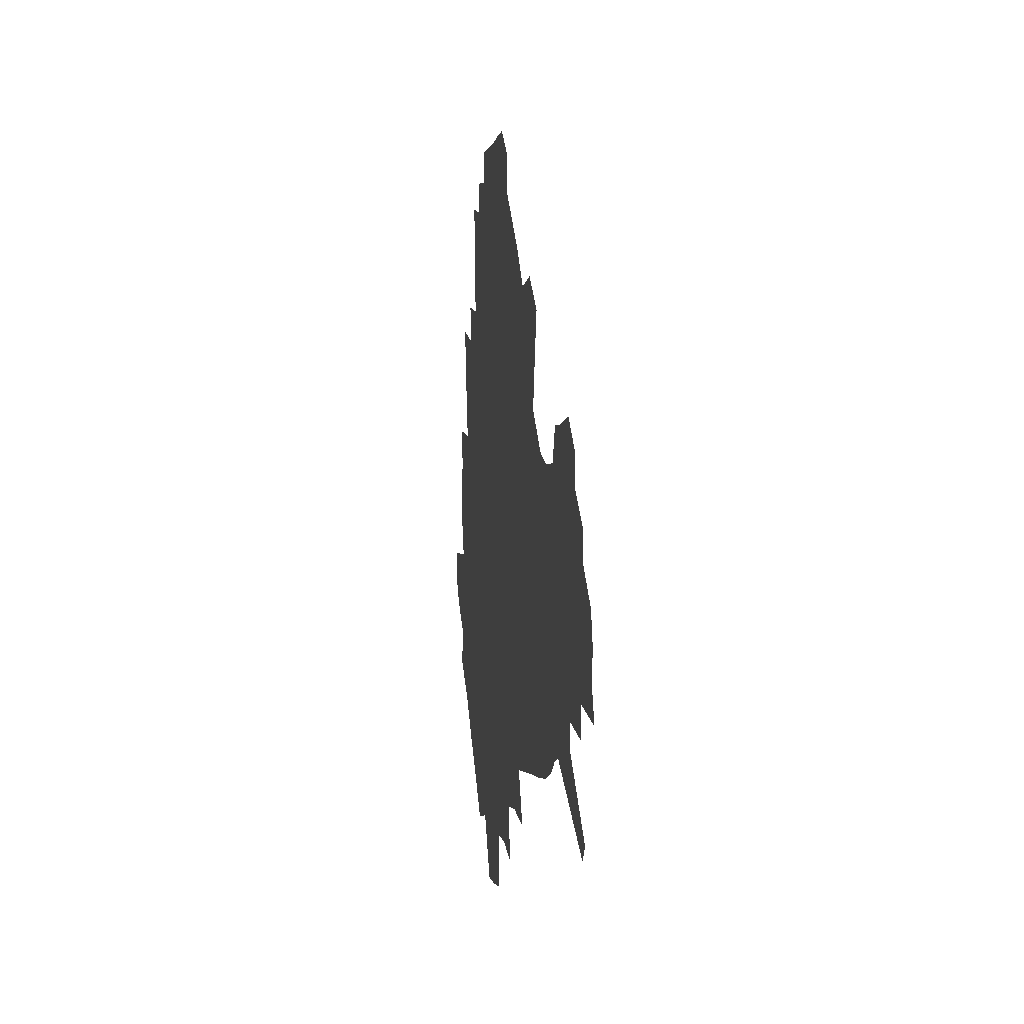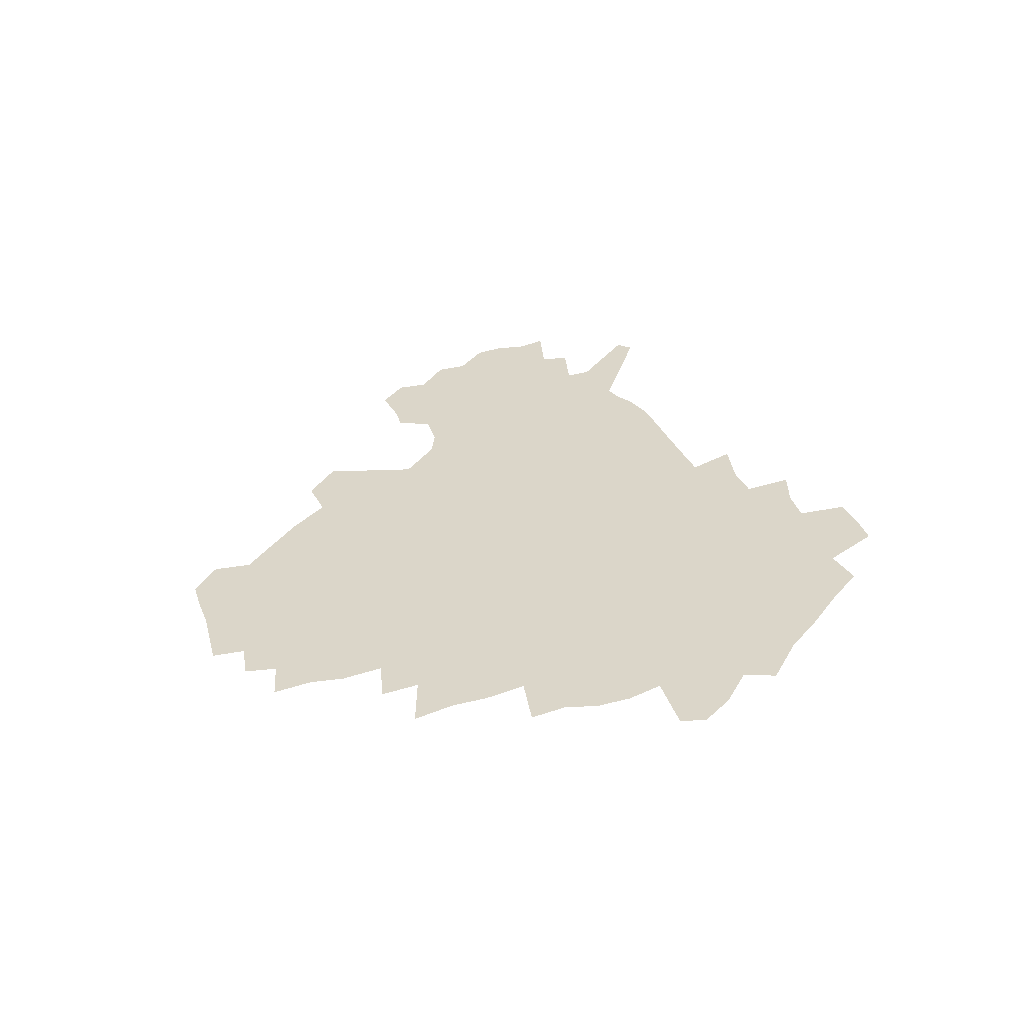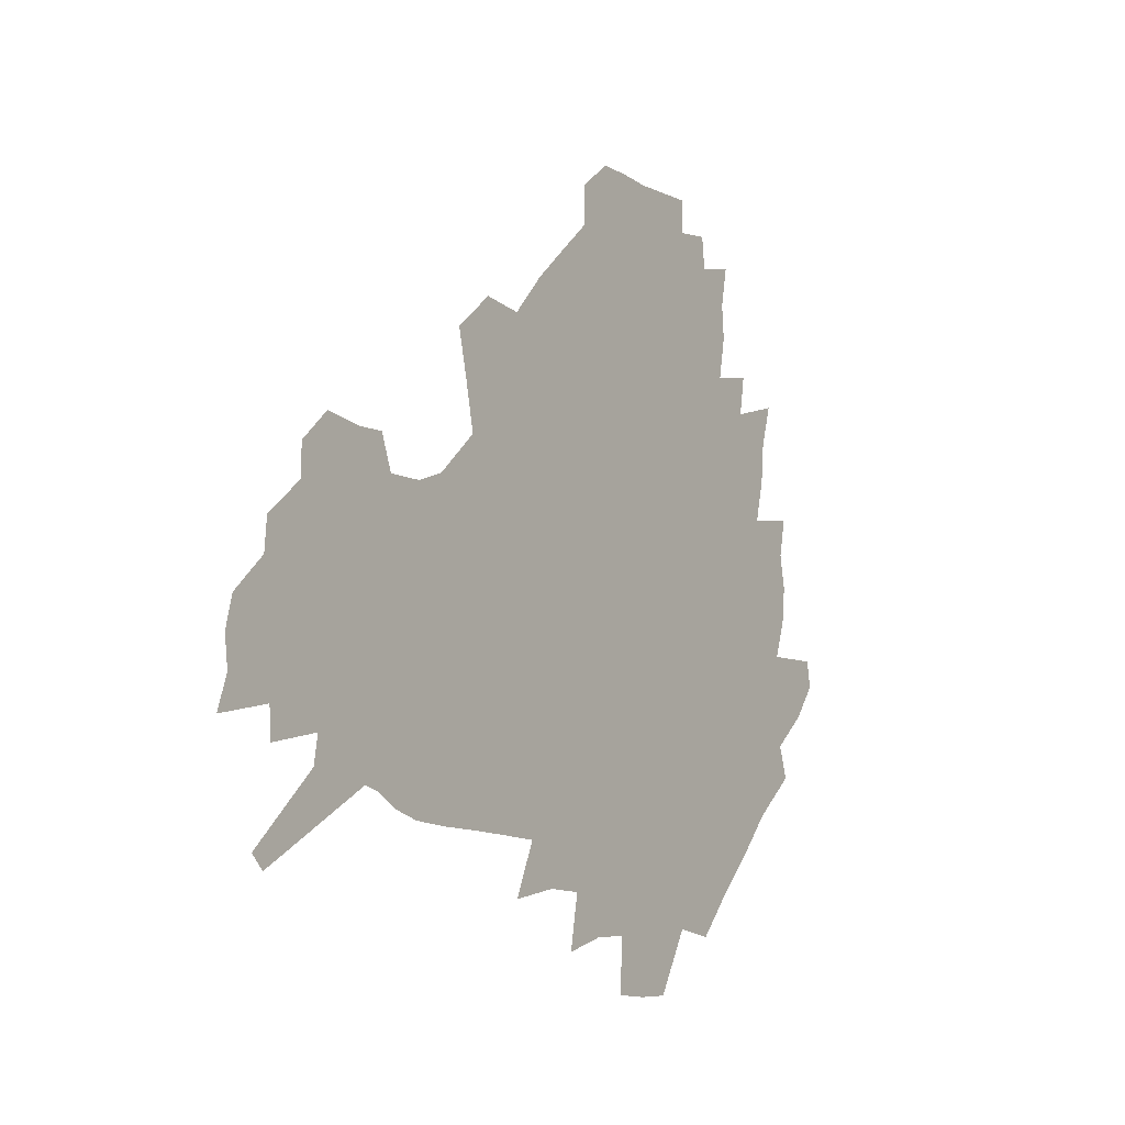
<metadata>
{"format":"obj","ext":"obj","renderer":"f3d","projection":"perspective","resolution":1024,"background":"white","views":[{"elev":0.1,"azim":81.8,"up":"+Y"},{"elev":29.7,"azim":-105.6,"up":"+Z"},{"elev":-8.4,"azim":124.1,"up":"+Y"}]}
</metadata>
<code>
v 231.4 188.6 0
v 220.3 203.1 0
v 222.5 214.6 0
v 243.9 160.4 0
v 248.6 174.3 0
v 249.8 187.5 0
v 251.7 200.7 0
v 250.5 214.2 0
v 244.8 230.4 0
v 243.2 245.8 0
v 246.1 260.4 0
v 242.6 276.7 0
v 265.1 143 0
v 271.1 157.9 0
v 273.3 171.9 0
v 274.6 185.4 0
v 270.4 199.8 0
v 270.5 213.5 0
v 270.7 227.7 0
v 272.1 242 0
v 269.7 257.4 0
v 267 273.5 0
v 262.3 292 0
v 260.8 308.2 0
v 255.4 326.6 0
v 281.1 125.1 0
v 287.1 142 0
v 292.7 157.4 0
v 294.1 170.9 0
v 291.7 184.6 0
v 290.2 198.4 0
v 290.1 212 0
v 287.9 226.5 0
v 289.4 240.3 0
v 289.4 254.6 0
v 287.1 270.1 0
v 283.8 287.1 0
v 282 303.4 0
v 280.7 319.3 0
v 277.7 336.3 0
v 298.2 108 0
v 302.5 126.3 0
v 306.4 142.6 0
v 308.9 157.2 0
v 309.8 170.6 0
v 308.9 183.8 0
v 308.2 197.2 0
v 306.8 211 0
v 306.4 224.8 0
v 305.1 239.1 0
v 306.4 252.7 0
v 304.4 268 0
v 301.5 284.6 0
v 298.1 302.2 0
v 298.6 317.1 0
v 298.2 332.7 0
v 294.6 350.9 0
v 295.8 365.4 0
v 292.3 382.8 0
v 314.1 90.3 0
v 316.8 109.6 0
v 319.5 127 0
v 321.4 142.5 0
v 323.4 157.2 0
v 324.2 170.5 0
v 323.9 183.5 0
v 323.1 196.8 0
v 323 210.1 0
v 322.9 223.5 0
v 322.4 237.3 0
v 320.8 252.1 0
v 318.8 267.7 0
v 317.4 283.4 0
v 315.5 299.8 0
v 313.2 317 0
v 314.9 331.3 0
v 314.3 346.8 0
v 313.4 362.4 0
v 310.7 379 0
v 312.3 392.9 0
v 332.8 93.44 0
v 333.7 111.4 0
v 334.9 127.9 0
v 336.2 143.3 0
v 337 157.2 0
v 337.7 170.6 0
v 337.7 183.5 0
v 337.7 196.4 0
v 336.9 209.7 0
v 336.9 222.9 0
v 336.9 236.3 0
v 334.9 251.4 0
v 335.5 265.1 0
v 332.9 282.2 0
v 330.7 299.4 0
v 330.5 314.9 0
v 330.4 330.2 0
v 329.7 346 0
v 329.5 361.2 0
v 329 376.3 0
v 329.1 390.9 0
v 329.1 405.3 0
v 348.1 66.67 0
v 348.1 92.48 0
v 348.6 111.7 0
v 349.7 129.5 0
v 350.1 144 0
v 350.2 157.4 0
v 350.5 170.7 0
v 350.6 183.5 0
v 350.9 196.3 0
v 350.7 209.3 0
v 350.8 222.3 0
v 350.3 236 0
v 350.5 249.5 0
v 349.2 264.9 0
v 347.1 282.5 0
v 346.4 298.1 0
v 345.7 314.2 0
v 345.7 329.4 0
v 345.2 345.1 0
v 344.8 360.6 0
v 345.5 374.9 0
v 344 390.8 0
v 344.8 404.8 0
v 363.8 66.27 0
v 363.4 93.66 0
v 363.1 112.2 0
v 363.2 130.2 0
v 363.2 143.9 0
v 363.1 157.3 0
v 363.1 170.5 0
v 363.2 183.5 0
v 363.3 196.4 0
v 363.5 209.4 0
v 363.4 222.6 0
v 363.4 235.8 0
v 363.5 249.3 0
v 363.5 263 0
v 361.1 282.3 0
v 360.3 299.6 0
v 360.4 314.1 0
v 360.2 330 0
v 360.4 344.7 0
v 360.1 360 0
v 360.5 374.5 0
v 360.1 389.8 0
v 360.1 404.2 0
v 379.8 67.34 0
v 379.1 90.71 0
v 377.6 112.4 0
v 376.3 130.8 0
v 376.3 144 0
v 376.1 157.3 0
v 375.9 170.5 0
v 375.9 183.5 0
v 375.9 196.5 0
v 376.1 209.6 0
v 376.1 222.7 0
v 376.2 235.7 0
v 377 248.3 0
v 376.5 262.9 0
v 375.8 279.6 0
v 374.6 299 0
v 374.8 314.6 0
v 374.9 330 0
v 375.3 344.4 0
v 375.3 359.6 0
v 375.3 374.9 0
v 375 390.2 0
v 374.7 405.3 0
v 396.1 89.93 0
v 392.7 111.8 0
v 391.6 127.9 0
v 389.8 143.7 0
v 388.9 157.7 0
v 388.9 170.6 0
v 388.6 183.9 0
v 388.5 196.7 0
v 388.8 209.9 0
v 388.8 223 0
v 389.2 235.6 0
v 389.4 248.7 0
v 389.5 263.5 0
v 389.4 279.8 0
v 389.3 297 0
v 389.1 315.2 0
v 389.7 330.1 0
v 390.2 345.1 0
v 390.2 360.3 0
v 390.3 376 0
v 390 390.8 0
v 389.5 405.5 0
v 415.3 84.36 0
v 411 107.4 0
v 406.9 127 0
v 404.5 142.8 0
v 403.1 157.1 0
v 401.7 171.4 0
v 401 184.5 0
v 401.1 197.2 0
v 400.6 210.1 0
v 401.4 223 0
v 401.6 235.8 0
v 401.9 248.4 0
v 402.5 262.5 0
v 403.2 277.9 0
v 403.8 295 0
v 404.5 312.1 0
v 405 328.7 0
v 405.3 345.2 0
v 405.7 362.1 0
v 405.2 376.5 0
v 405.6 393.1 0
v 428.5 108.4 0
v 423.7 126.3 0
v 420.5 141.7 0
v 416.9 157.5 0
v 416 170.9 0
v 415.5 184 0
v 415.1 197.1 0
v 414.3 210.2 0
v 414.1 223.1 0
v 414.8 236.1 0
v 414.6 248.8 0
v 415.4 262.3 0
v 416.8 278 0
v 417.9 293.3 0
v 419.4 312.6 0
v 420.4 329.4 0
v 420.9 346.3 0
v 420.8 362.6 0
v 451.6 104.1 0
v 441.6 126.6 0
v 435.5 142.7 0
v 432.4 157 0
v 430.3 170.8 0
v 429.3 184 0
v 429 197 0
v 428.4 210.1 0
v 427.2 223.4 0
v 427.6 236.3 0
v 428 249.3 0
v 429 262.9 0
v 430.9 278 0
v 432.6 294 0
v 434.3 310.6 0
v 436 329.2 0
v 437.1 347.8 0
v 460.6 127.8 0
v 454.6 142.1 0
v 450.5 156.1 0
v 446.2 170.5 0
v 445 183.5 0
v 445.3 196.5 0
v 441.4 211 0
v 440.9 223.6 0
v 441.1 236.4 0
v 442 249.5 0
v 443.4 263.2 0
v 445.2 277.7 0
v 447.6 293.6 0
v 450.8 312 0
v 452.8 330.4 0
v 479.7 128.9 0
v 472.8 142.5 0
v 467.1 156.6 0
v 465.2 169.5 0
v 461.6 183.2 0
v 461 196.1 0
v 457.7 210.2 0
v 456 223.5 0
v 456.4 236.4 0
v 457.1 249.6 0
v 457.6 262.9 0
v 461 277.5 0
v 465.1 294.7 0
v 467.7 312.4 0
v 472 332.8 0
v 498.1 129.7 0
v 487.5 144.8 0
v 485 156.9 0
v 480.4 170.2 0
v 478.8 182.9 0
v 475.8 196.2 0
v 473.5 209.6 0
v 470.5 223.3 0
v 471.1 236 0
v 474 249.2 0
v 477.1 263 0
v 481.4 277.5 0
v 485.5 296.6 0
v 490.4 317.3 0
v 514.4 131.1 0
v 503 146.3 0
v 500.1 157.9 0
v 495.1 171.1 0
v 493.4 183.3 0
v 489.4 196.9 0
v 487.4 209.7 0
v 485.9 222.5 0
v 488.3 234.9 0
v 491.9 247.3 0
v 500.9 259.7 0
v 527 134.8 0
v 516.8 148.6 0
v 512.2 160.4 0
v 508.9 172.3 0
v 505.6 184.8 0
v 503.1 197.3 0
v 501 209.6 0
v 498.8 221.8 0
v 501.4 233 0
v 505.6 244.2 0
v 514.3 254.9 0
v 535.9 140.1 0
v 530.6 150.5 0
v 525.4 161.9 0
v 522.7 173.1 0
v 520.3 184.9 0
v 519.3 196.6 0
v 516.7 208.9 0
v 516.2 220.4 0
v 515.7 231.5 0
v 518.6 241.8 0
v 531.2 254.9 0
v 536.7 269.4 0
v 544.1 142.3 0
v 542 152.5 0
v 539.5 162.4 0
v 537.3 173.4 0
v 533.8 185.2 0
v 533.6 196.4 0
v 535.6 207.8 0
v 533.8 219.5 0
v 536.6 231.1 0
v 540.1 243 0
v 544.4 255.6 0
v 549.1 269.2 0
v 597.8 111.2 0
v 555.4 151.1 0
v 557.4 160.4 0
v 555 172.3 0
v 554.5 183.8 0
v 556.6 195.3 0
v 556.8 207.2 0
v 556.7 219.4 0
v 560.9 231.8 0
v 558.1 244.1 0
v 561.1 256.9 0
v 567.5 271.8 0
v 603.5 117.2 0
v 572.2 147.1 0
v 570.3 159 0
v 573.6 170.3 0
v 572.5 182.4 0
v 572.7 194.3 0
v 574.1 206.5 0
v 576.5 219 0
v 578.9 231.8 0
v 581.5 245.2 0
v 581.1 259 0
v 594.8 154 0
v 595.7 167 0
v 591.4 180.3 0
v 587.2 193.4 0
v 594.1 204.7 0
v 599.9 217 0
v 598.6 230.8 0
v 622 161.6 0
v 617.1 175.8 0
v 618.7 188.9 0
v 615.3 202.4 0
f 5 6 1
f 1 6 2
f 6 7 2
f 2 7 3
f 7 8 3
f 13 14 4
f 4 14 5
f 14 15 5
f 5 15 6
f 15 16 6
f 6 16 7
f 16 17 7
f 7 17 8
f 17 18 8
f 8 18 9
f 18 19 9
f 9 19 10
f 19 20 10
f 10 20 11
f 20 21 11
f 11 21 12
f 21 22 12
f 26 27 13
f 13 27 14
f 27 28 14
f 14 28 15
f 28 29 15
f 15 29 16
f 29 30 16
f 16 30 17
f 30 31 17
f 17 31 18
f 31 32 18
f 18 32 19
f 32 33 19
f 19 33 20
f 33 34 20
f 20 34 21
f 34 35 21
f 21 35 22
f 35 36 22
f 22 36 23
f 36 37 23
f 23 37 24
f 37 38 24
f 24 38 25
f 38 39 25
f 41 42 26
f 26 42 27
f 42 43 27
f 27 43 28
f 43 44 28
f 28 44 29
f 44 45 29
f 29 45 30
f 45 46 30
f 30 46 31
f 46 47 31
f 31 47 32
f 47 48 32
f 32 48 33
f 48 49 33
f 33 49 34
f 49 50 34
f 34 50 35
f 50 51 35
f 35 51 36
f 51 52 36
f 36 52 37
f 52 53 37
f 37 53 38
f 53 54 38
f 38 54 39
f 54 55 39
f 39 55 40
f 55 56 40
f 60 61 41
f 41 61 42
f 61 62 42
f 42 62 43
f 62 63 43
f 43 63 44
f 63 64 44
f 44 64 45
f 64 65 45
f 45 65 46
f 65 66 46
f 46 66 47
f 66 67 47
f 47 67 48
f 67 68 48
f 48 68 49
f 68 69 49
f 49 69 50
f 69 70 50
f 50 70 51
f 70 71 51
f 51 71 52
f 71 72 52
f 52 72 53
f 72 73 53
f 53 73 54
f 73 74 54
f 54 74 55
f 74 75 55
f 55 75 56
f 75 76 56
f 56 76 57
f 76 77 57
f 57 77 58
f 77 78 58
f 58 78 59
f 78 79 59
f 60 81 61
f 81 82 61
f 61 82 62
f 82 83 62
f 62 83 63
f 83 84 63
f 63 84 64
f 84 85 64
f 64 85 65
f 85 86 65
f 65 86 66
f 86 87 66
f 66 87 67
f 87 88 67
f 67 88 68
f 88 89 68
f 68 89 69
f 89 90 69
f 69 90 70
f 90 91 70
f 70 91 71
f 91 92 71
f 71 92 72
f 92 93 72
f 72 93 73
f 93 94 73
f 73 94 74
f 94 95 74
f 74 95 75
f 95 96 75
f 75 96 76
f 96 97 76
f 76 97 77
f 97 98 77
f 77 98 78
f 98 99 78
f 78 99 79
f 99 100 79
f 79 100 80
f 100 101 80
f 103 104 81
f 81 104 82
f 104 105 82
f 82 105 83
f 105 106 83
f 83 106 84
f 106 107 84
f 84 107 85
f 107 108 85
f 85 108 86
f 108 109 86
f 86 109 87
f 109 110 87
f 87 110 88
f 110 111 88
f 88 111 89
f 111 112 89
f 89 112 90
f 112 113 90
f 90 113 91
f 113 114 91
f 91 114 92
f 114 115 92
f 92 115 93
f 115 116 93
f 93 116 94
f 116 117 94
f 94 117 95
f 117 118 95
f 95 118 96
f 118 119 96
f 96 119 97
f 119 120 97
f 97 120 98
f 120 121 98
f 98 121 99
f 121 122 99
f 99 122 100
f 122 123 100
f 100 123 101
f 123 124 101
f 101 124 102
f 124 125 102
f 103 126 104
f 126 127 104
f 104 127 105
f 127 128 105
f 105 128 106
f 128 129 106
f 106 129 107
f 129 130 107
f 107 130 108
f 130 131 108
f 108 131 109
f 131 132 109
f 109 132 110
f 132 133 110
f 110 133 111
f 133 134 111
f 111 134 112
f 134 135 112
f 112 135 113
f 135 136 113
f 113 136 114
f 136 137 114
f 114 137 115
f 137 138 115
f 115 138 116
f 138 139 116
f 116 139 117
f 139 140 117
f 117 140 118
f 140 141 118
f 118 141 119
f 141 142 119
f 119 142 120
f 142 143 120
f 120 143 121
f 143 144 121
f 121 144 122
f 144 145 122
f 122 145 123
f 145 146 123
f 123 146 124
f 146 147 124
f 124 147 125
f 147 148 125
f 126 149 127
f 149 150 127
f 127 150 128
f 150 151 128
f 128 151 129
f 151 152 129
f 129 152 130
f 152 153 130
f 130 153 131
f 153 154 131
f 131 154 132
f 154 155 132
f 132 155 133
f 155 156 133
f 133 156 134
f 156 157 134
f 134 157 135
f 157 158 135
f 135 158 136
f 158 159 136
f 136 159 137
f 159 160 137
f 137 160 138
f 160 161 138
f 138 161 139
f 161 162 139
f 139 162 140
f 162 163 140
f 140 163 141
f 163 164 141
f 141 164 142
f 164 165 142
f 142 165 143
f 165 166 143
f 143 166 144
f 166 167 144
f 144 167 145
f 167 168 145
f 145 168 146
f 168 169 146
f 146 169 147
f 169 170 147
f 147 170 148
f 170 171 148
f 150 172 151
f 172 173 151
f 151 173 152
f 173 174 152
f 152 174 153
f 174 175 153
f 153 175 154
f 175 176 154
f 154 176 155
f 176 177 155
f 155 177 156
f 177 178 156
f 156 178 157
f 178 179 157
f 157 179 158
f 179 180 158
f 158 180 159
f 180 181 159
f 159 181 160
f 181 182 160
f 160 182 161
f 182 183 161
f 161 183 162
f 183 184 162
f 162 184 163
f 184 185 163
f 163 185 164
f 185 186 164
f 164 186 165
f 186 187 165
f 165 187 166
f 187 188 166
f 166 188 167
f 188 189 167
f 167 189 168
f 189 190 168
f 168 190 169
f 190 191 169
f 169 191 170
f 191 192 170
f 170 192 171
f 192 193 171
f 172 194 173
f 194 195 173
f 173 195 174
f 195 196 174
f 174 196 175
f 196 197 175
f 175 197 176
f 197 198 176
f 176 198 177
f 198 199 177
f 177 199 178
f 199 200 178
f 178 200 179
f 200 201 179
f 179 201 180
f 201 202 180
f 180 202 181
f 202 203 181
f 181 203 182
f 203 204 182
f 182 204 183
f 204 205 183
f 183 205 184
f 205 206 184
f 184 206 185
f 206 207 185
f 185 207 186
f 207 208 186
f 186 208 187
f 208 209 187
f 187 209 188
f 209 210 188
f 188 210 189
f 210 211 189
f 189 211 190
f 211 212 190
f 190 212 191
f 212 213 191
f 191 213 192
f 213 214 192
f 192 214 193
f 195 215 196
f 215 216 196
f 196 216 197
f 216 217 197
f 197 217 198
f 217 218 198
f 198 218 199
f 218 219 199
f 199 219 200
f 219 220 200
f 200 220 201
f 220 221 201
f 201 221 202
f 221 222 202
f 202 222 203
f 222 223 203
f 203 223 204
f 223 224 204
f 204 224 205
f 224 225 205
f 205 225 206
f 225 226 206
f 206 226 207
f 226 227 207
f 207 227 208
f 227 228 208
f 208 228 209
f 228 229 209
f 209 229 210
f 229 230 210
f 210 230 211
f 230 231 211
f 211 231 212
f 231 232 212
f 212 232 213
f 215 233 216
f 233 234 216
f 216 234 217
f 234 235 217
f 217 235 218
f 235 236 218
f 218 236 219
f 236 237 219
f 219 237 220
f 237 238 220
f 220 238 221
f 238 239 221
f 221 239 222
f 239 240 222
f 222 240 223
f 240 241 223
f 223 241 224
f 241 242 224
f 224 242 225
f 242 243 225
f 225 243 226
f 243 244 226
f 226 244 227
f 244 245 227
f 227 245 228
f 245 246 228
f 228 246 229
f 246 247 229
f 229 247 230
f 247 248 230
f 230 248 231
f 248 249 231
f 231 249 232
f 234 250 235
f 250 251 235
f 235 251 236
f 251 252 236
f 236 252 237
f 252 253 237
f 237 253 238
f 253 254 238
f 238 254 239
f 254 255 239
f 239 255 240
f 255 256 240
f 240 256 241
f 256 257 241
f 241 257 242
f 257 258 242
f 242 258 243
f 258 259 243
f 243 259 244
f 259 260 244
f 244 260 245
f 260 261 245
f 245 261 246
f 261 262 246
f 246 262 247
f 262 263 247
f 247 263 248
f 263 264 248
f 248 264 249
f 250 265 251
f 265 266 251
f 251 266 252
f 266 267 252
f 252 267 253
f 267 268 253
f 253 268 254
f 268 269 254
f 254 269 255
f 269 270 255
f 255 270 256
f 270 271 256
f 256 271 257
f 271 272 257
f 257 272 258
f 272 273 258
f 258 273 259
f 273 274 259
f 259 274 260
f 274 275 260
f 260 275 261
f 275 276 261
f 261 276 262
f 276 277 262
f 262 277 263
f 277 278 263
f 263 278 264
f 278 279 264
f 265 280 266
f 280 281 266
f 266 281 267
f 281 282 267
f 267 282 268
f 282 283 268
f 268 283 269
f 283 284 269
f 269 284 270
f 284 285 270
f 270 285 271
f 285 286 271
f 271 286 272
f 286 287 272
f 272 287 273
f 287 288 273
f 273 288 274
f 288 289 274
f 274 289 275
f 289 290 275
f 275 290 276
f 290 291 276
f 276 291 277
f 291 292 277
f 277 292 278
f 292 293 278
f 278 293 279
f 280 294 281
f 294 295 281
f 281 295 282
f 295 296 282
f 282 296 283
f 296 297 283
f 283 297 284
f 297 298 284
f 284 298 285
f 298 299 285
f 285 299 286
f 299 300 286
f 286 300 287
f 300 301 287
f 287 301 288
f 301 302 288
f 288 302 289
f 302 303 289
f 289 303 290
f 303 304 290
f 290 304 291
f 294 305 295
f 305 306 295
f 295 306 296
f 306 307 296
f 296 307 297
f 307 308 297
f 297 308 298
f 308 309 298
f 298 309 299
f 309 310 299
f 299 310 300
f 310 311 300
f 300 311 301
f 311 312 301
f 301 312 302
f 312 313 302
f 302 313 303
f 313 314 303
f 303 314 304
f 314 315 304
f 305 316 306
f 316 317 306
f 306 317 307
f 317 318 307
f 307 318 308
f 318 319 308
f 308 319 309
f 319 320 309
f 309 320 310
f 320 321 310
f 310 321 311
f 321 322 311
f 311 322 312
f 322 323 312
f 312 323 313
f 323 324 313
f 313 324 314
f 324 325 314
f 314 325 315
f 325 326 315
f 316 328 317
f 328 329 317
f 317 329 318
f 329 330 318
f 318 330 319
f 330 331 319
f 319 331 320
f 331 332 320
f 320 332 321
f 332 333 321
f 321 333 322
f 333 334 322
f 322 334 323
f 334 335 323
f 323 335 324
f 335 336 324
f 324 336 325
f 336 337 325
f 325 337 326
f 337 338 326
f 326 338 327
f 338 339 327
f 328 340 329
f 340 341 329
f 329 341 330
f 341 342 330
f 330 342 331
f 342 343 331
f 331 343 332
f 343 344 332
f 332 344 333
f 344 345 333
f 333 345 334
f 345 346 334
f 334 346 335
f 346 347 335
f 335 347 336
f 347 348 336
f 336 348 337
f 348 349 337
f 337 349 338
f 349 350 338
f 338 350 339
f 350 351 339
f 340 352 341
f 352 353 341
f 341 353 342
f 353 354 342
f 342 354 343
f 354 355 343
f 343 355 344
f 355 356 344
f 344 356 345
f 356 357 345
f 345 357 346
f 357 358 346
f 346 358 347
f 358 359 347
f 347 359 348
f 359 360 348
f 348 360 349
f 360 361 349
f 349 361 350
f 361 362 350
f 350 362 351
f 354 363 355
f 363 364 355
f 355 364 356
f 364 365 356
f 356 365 357
f 365 366 357
f 357 366 358
f 366 367 358
f 358 367 359
f 367 368 359
f 359 368 360
f 368 369 360
f 360 369 361
f 364 370 365
f 370 371 365
f 365 371 366
f 371 372 366
f 366 372 367
f 372 373 367
f 367 373 368

</code>
